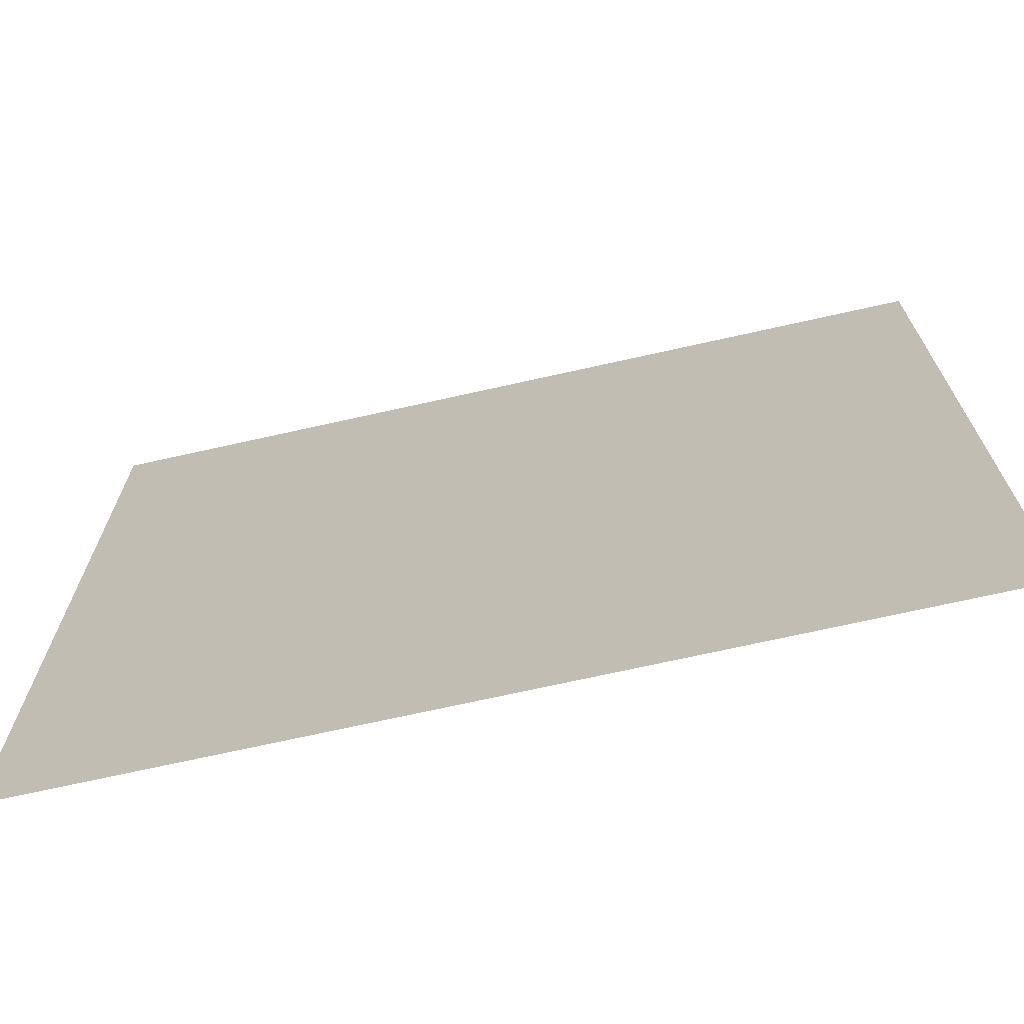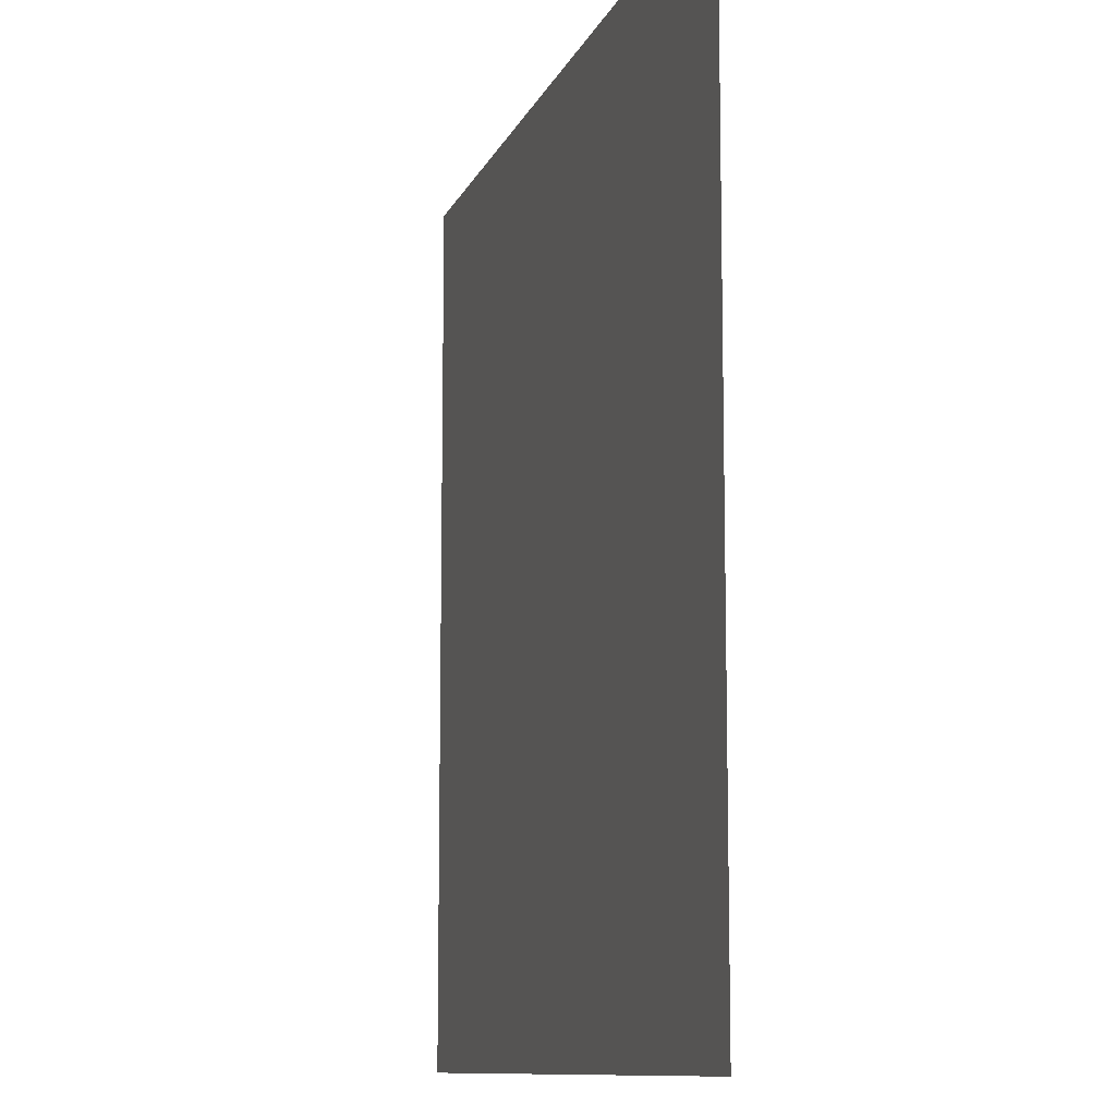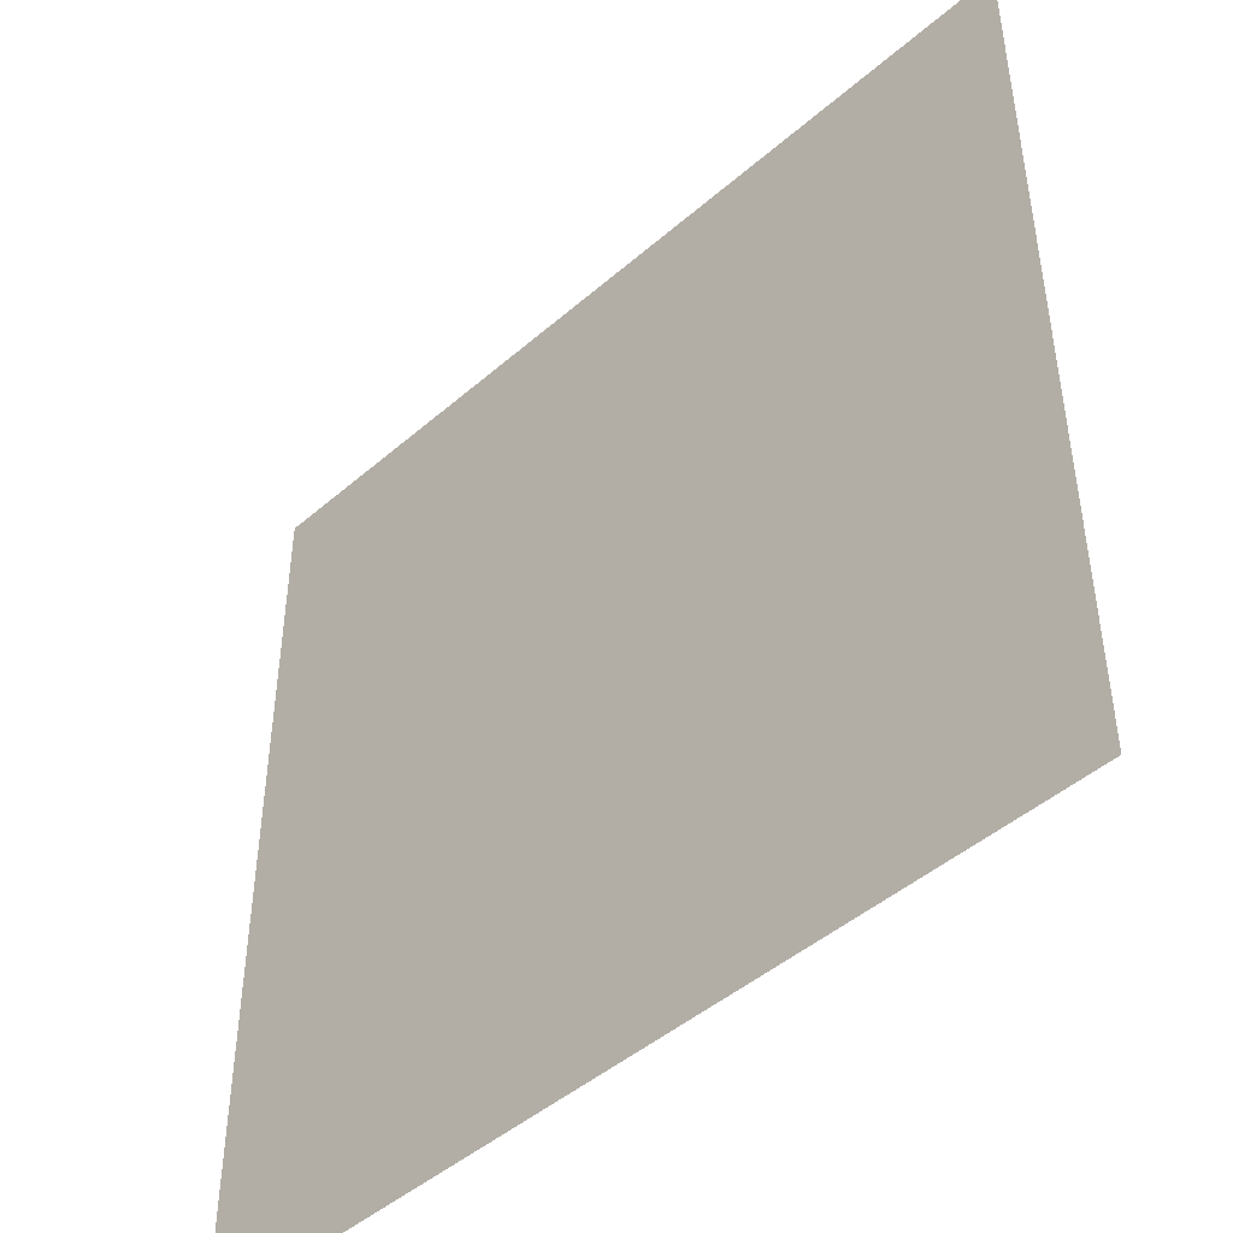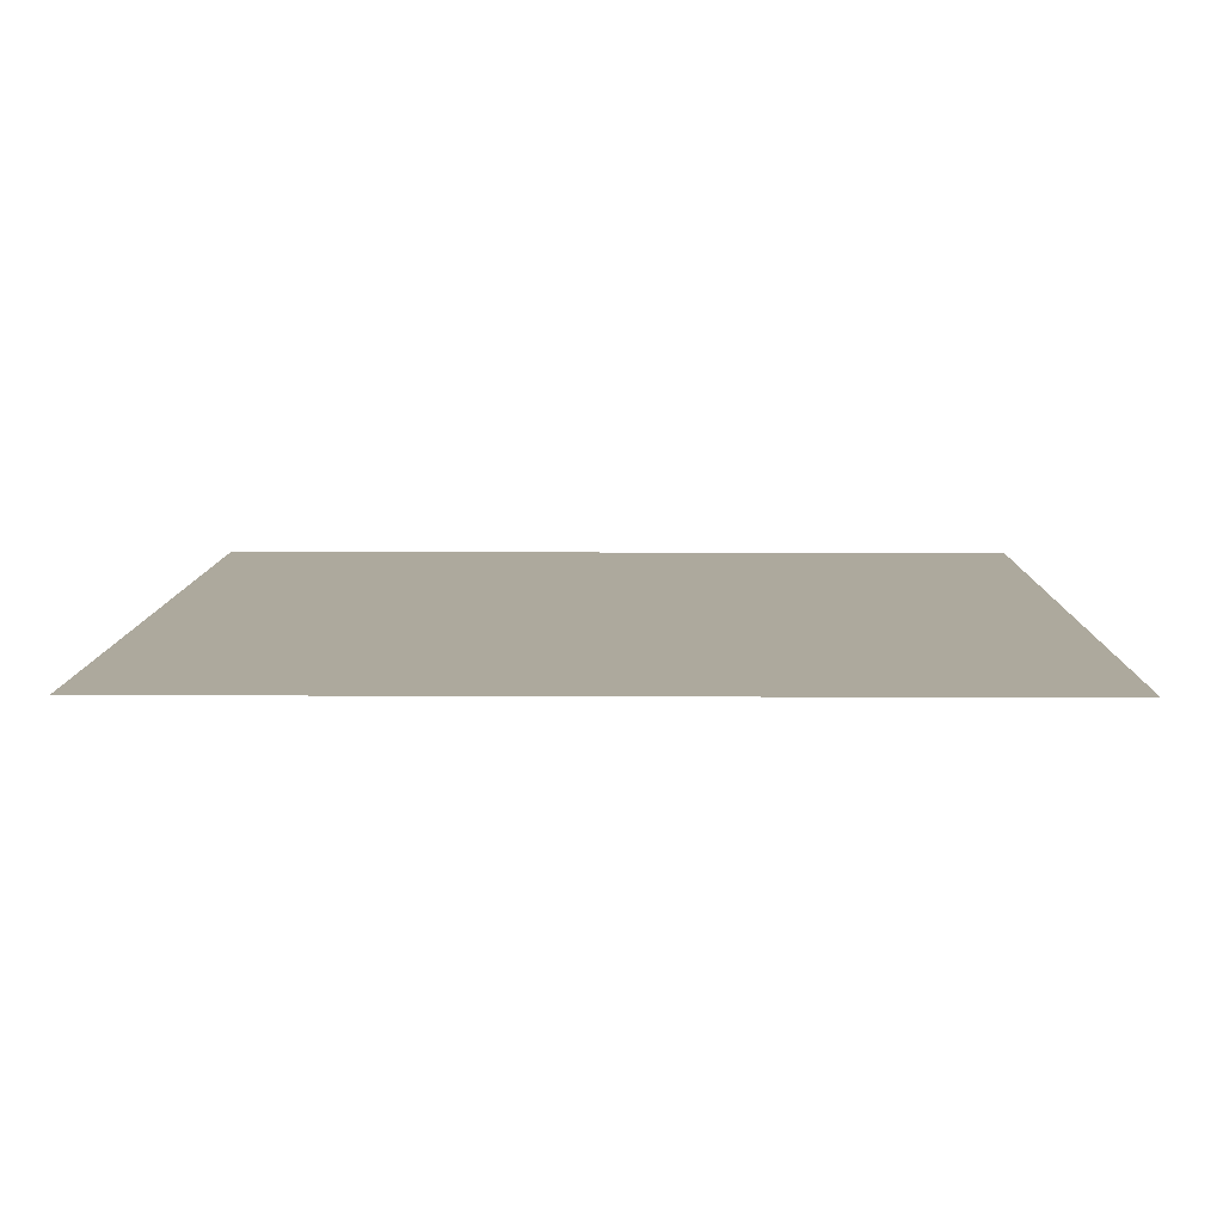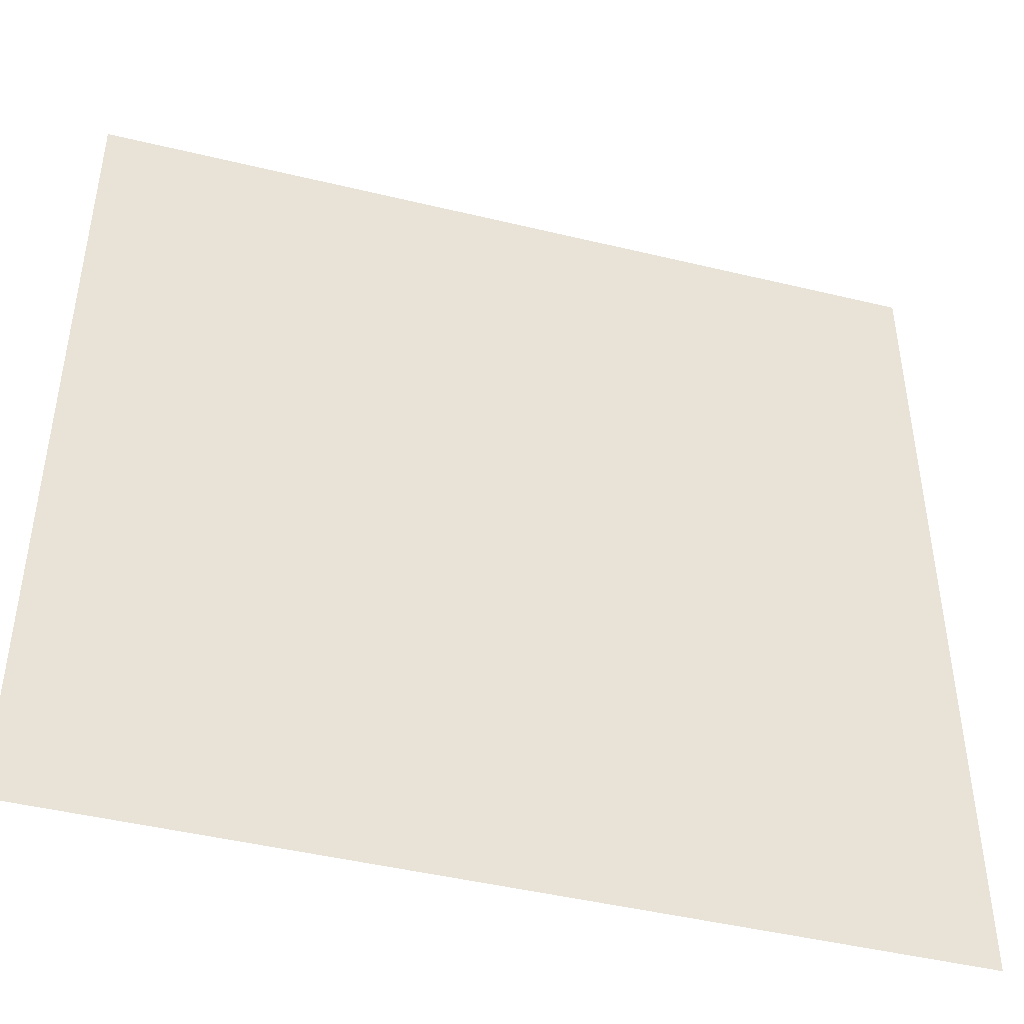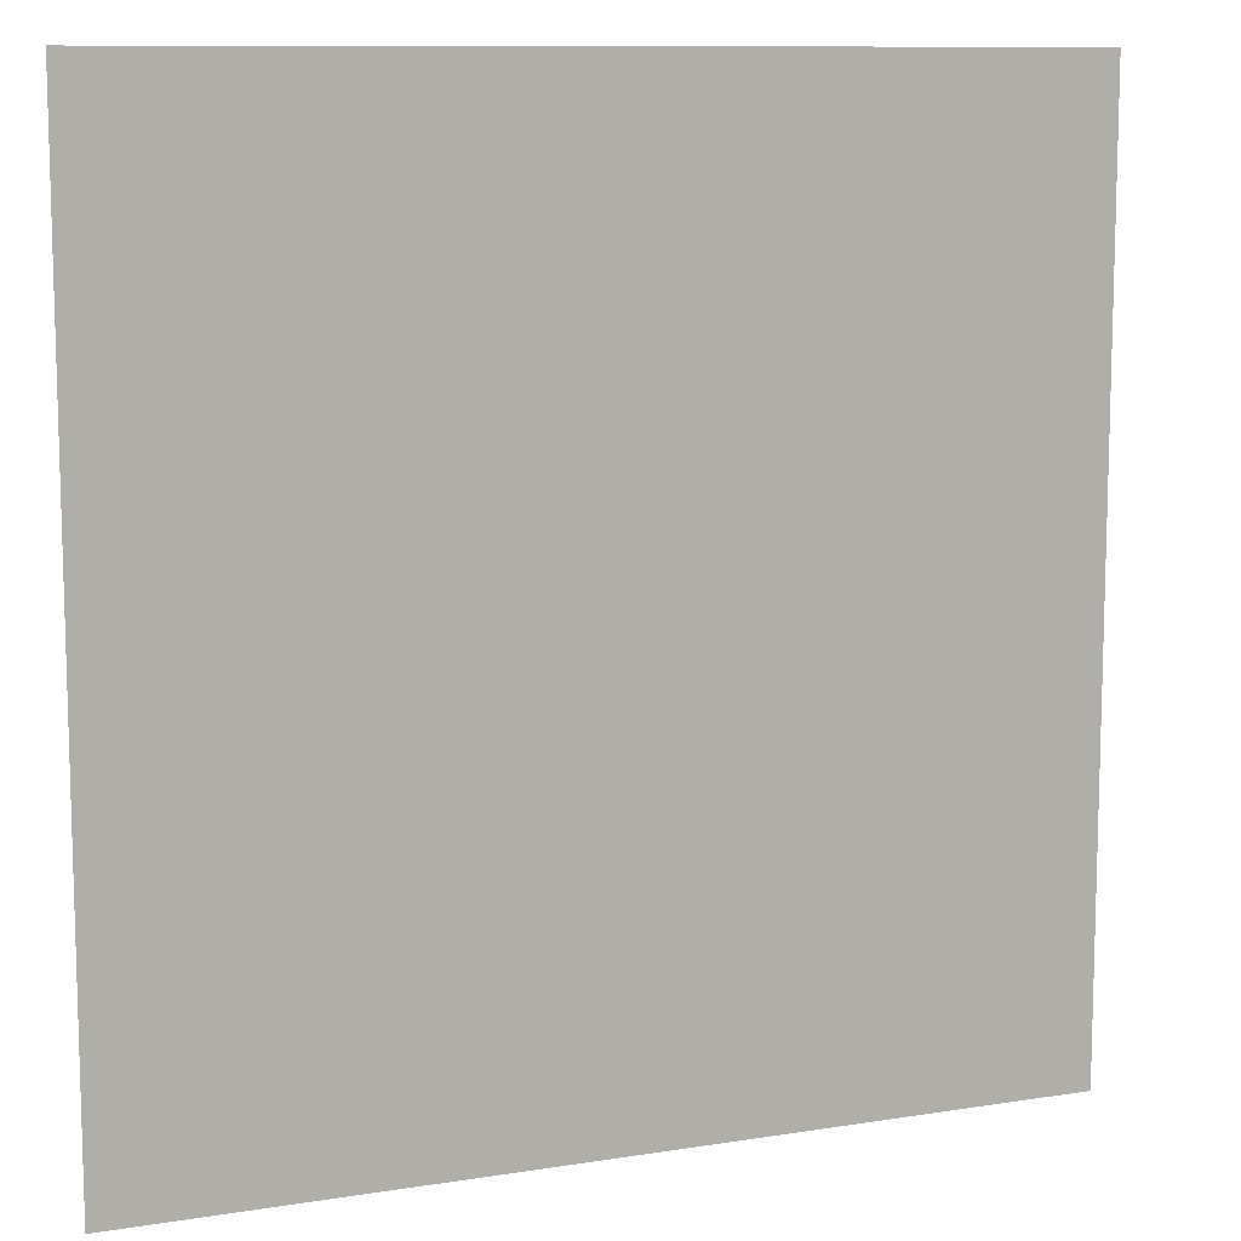
<metadata>
{"format":"obj","ext":"obj","renderer":"f3d","projection":"perspective","resolution":1024,"background":"white","views":[{"elev":-71.2,"azim":-167.4,"up":"+Z"},{"elev":-10.4,"azim":-105.9,"up":"+Z"},{"elev":-46.1,"azim":-135.2,"up":"+Z"},{"elev":8.9,"azim":90.8,"up":"+Y"},{"elev":-45.5,"azim":-15.6,"up":"+Z"},{"elev":10.4,"azim":-22.0,"up":"+Z"}]}
</metadata>
<code>
g TreeCanopy599
v -6815 1.568e+04 -3.069e+04
v -6815 1.568e+04 -7256
v -2.998e+04 1.568e+04 -3.069e+04
v -2.998e+04 1.568e+04 -7256
f 1 2 3
f 4 3 2

</code>
